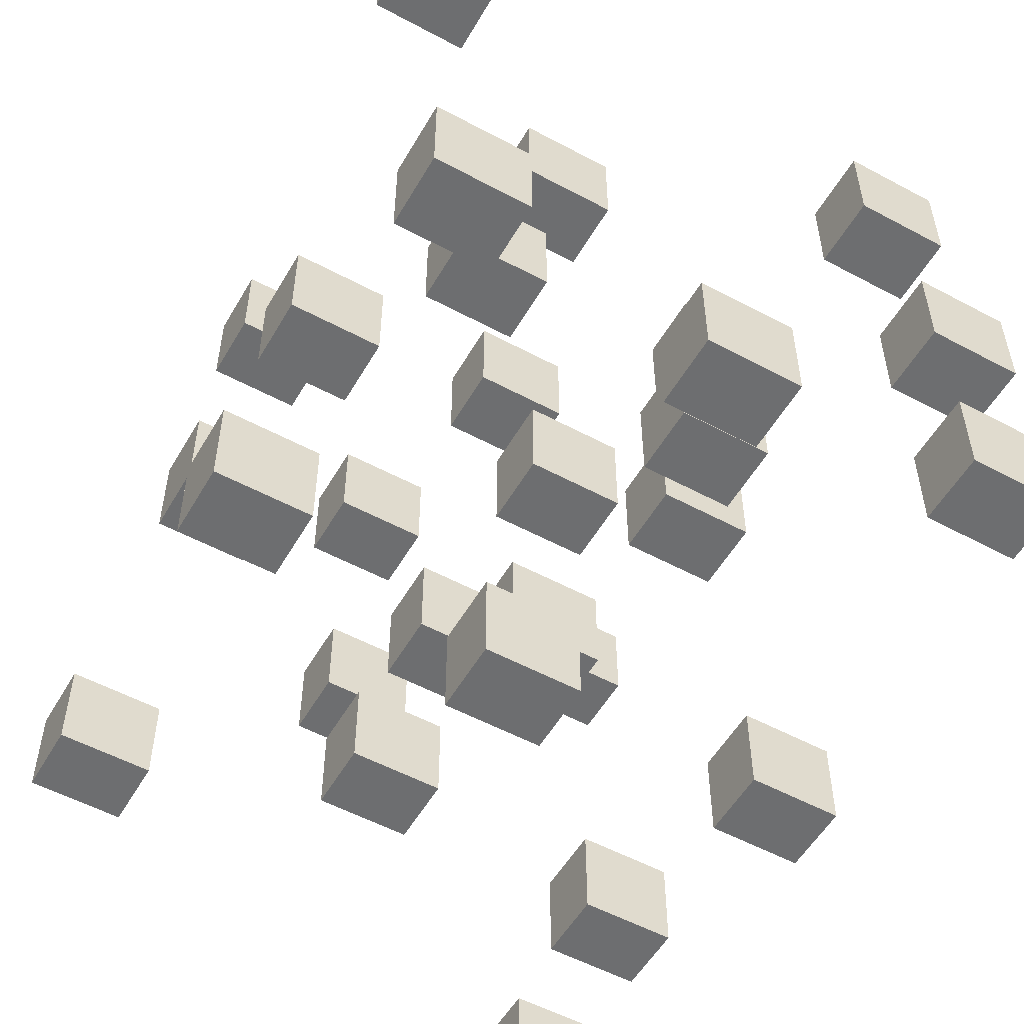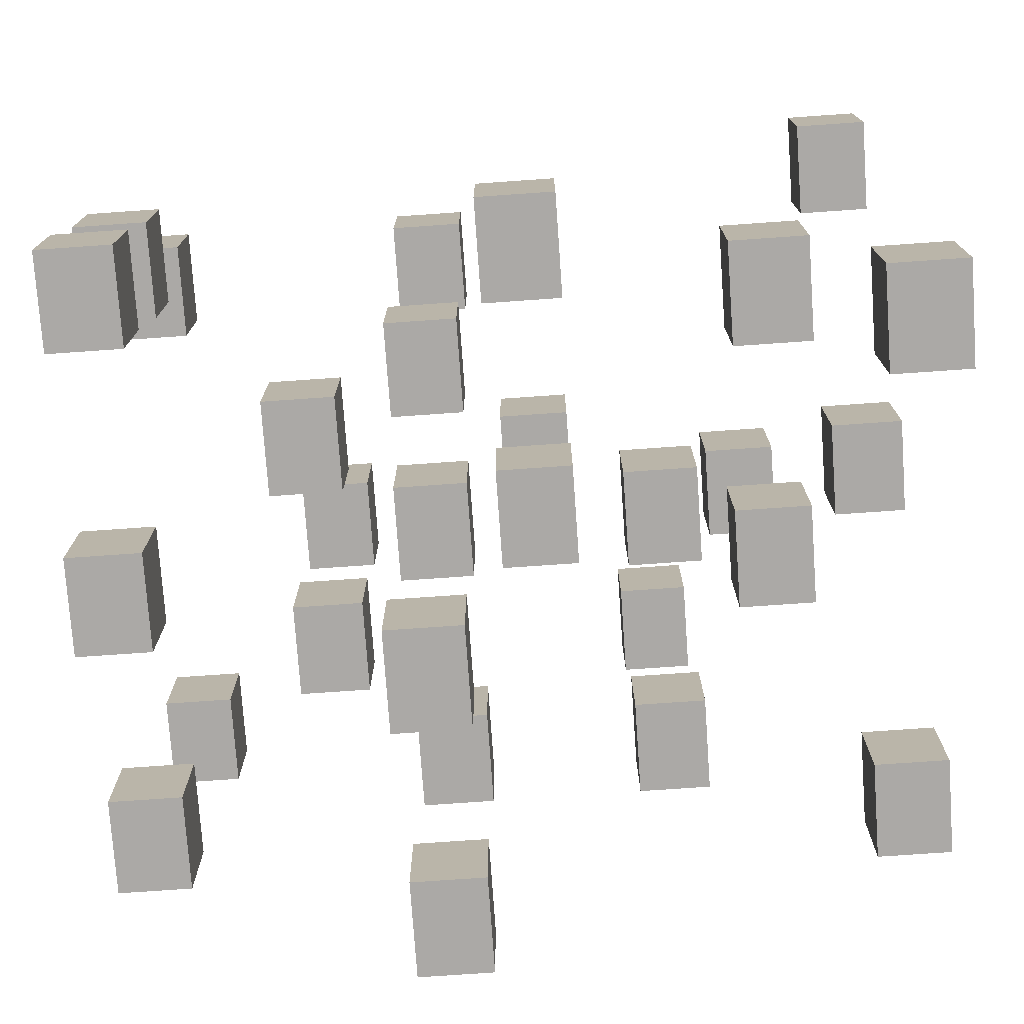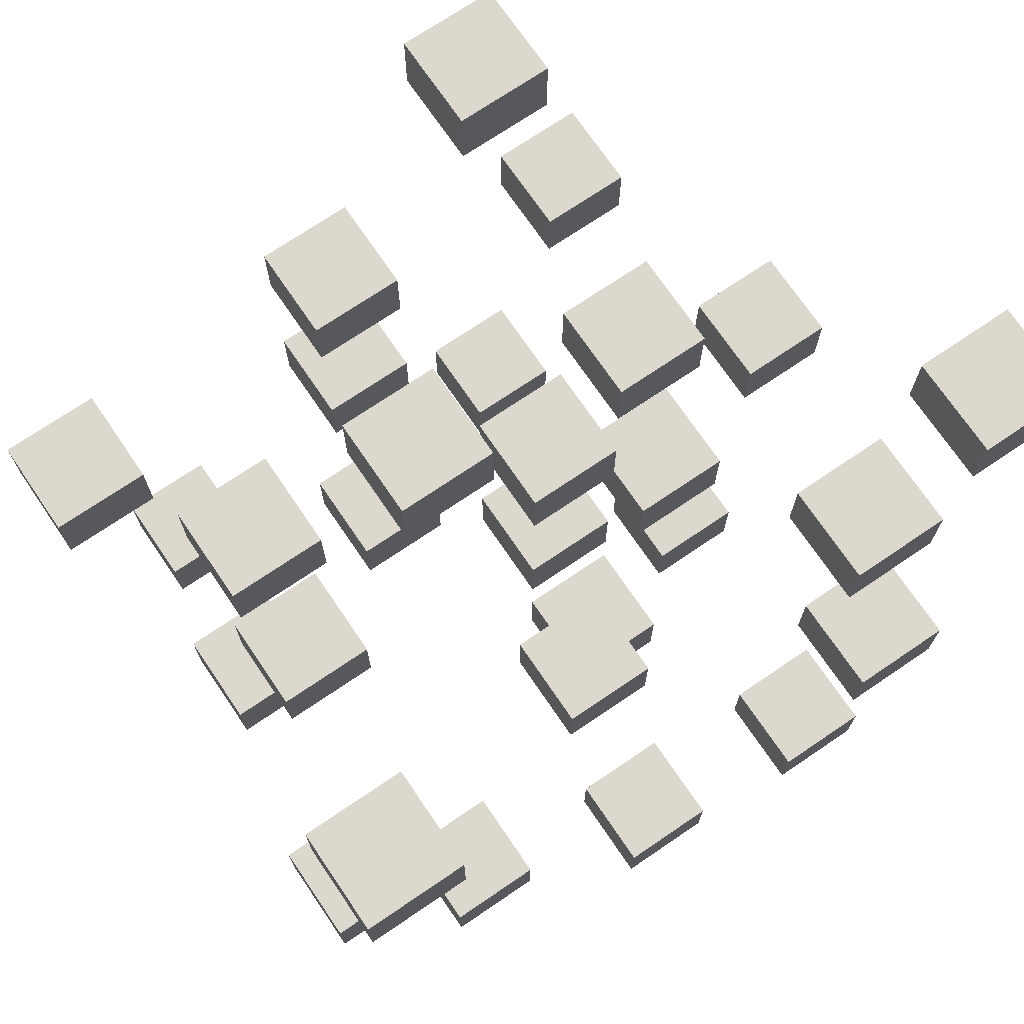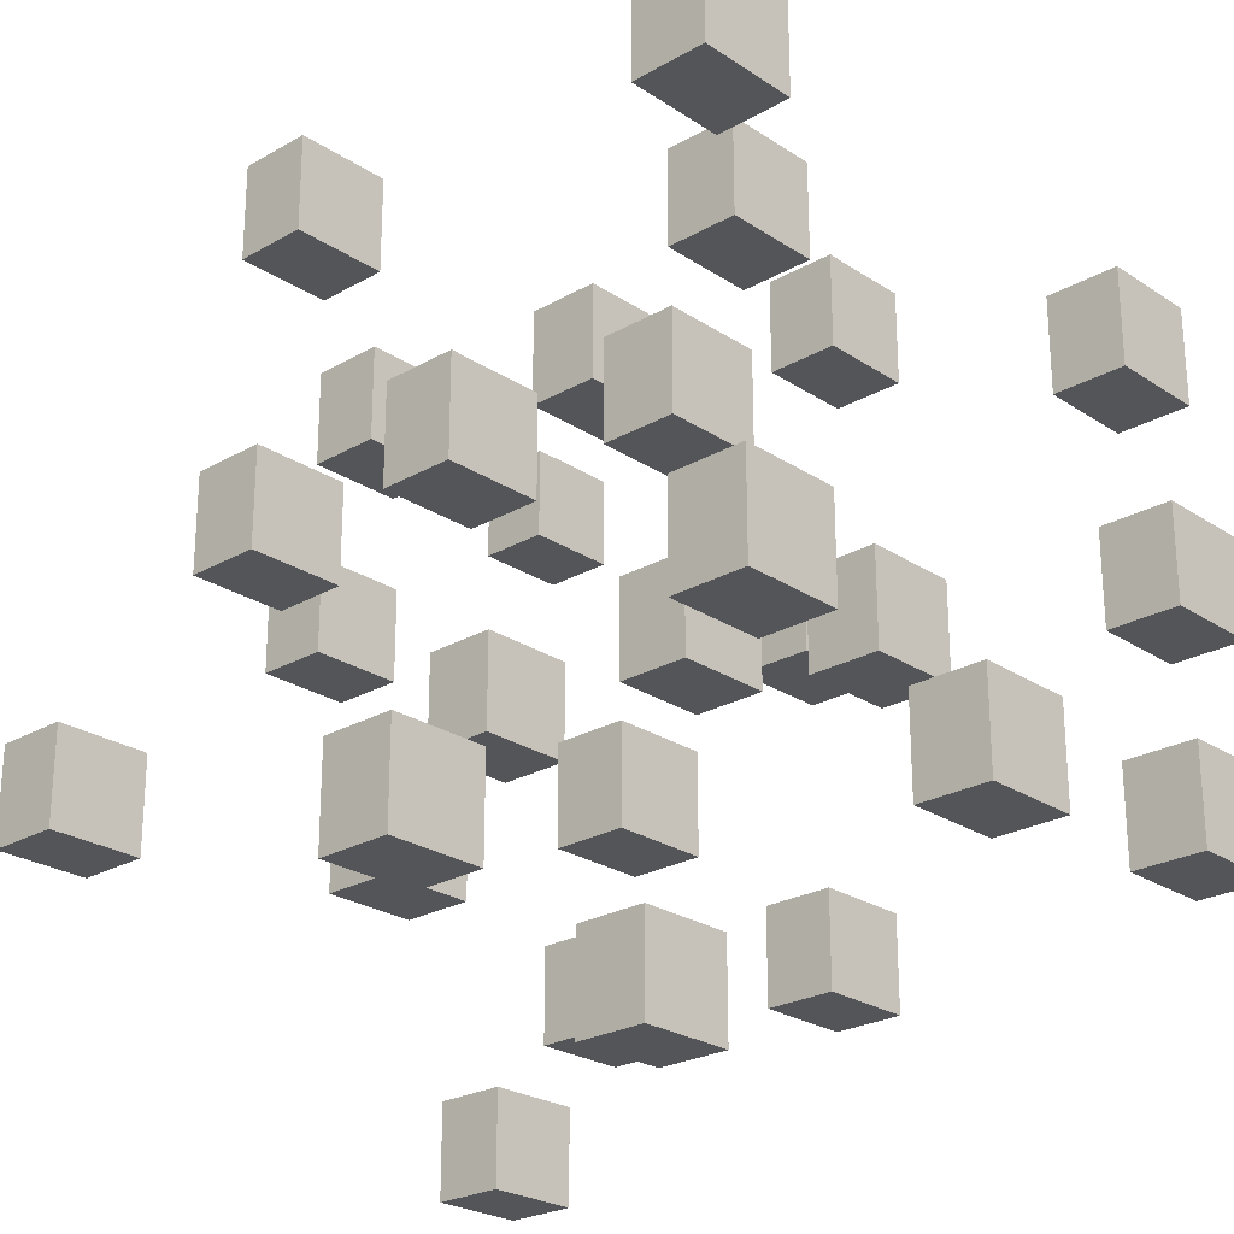
<metadata>
{"format":"obj","ext":"obj","renderer":"f3d","projection":"perspective","resolution":1024,"background":"white","views":[{"elev":-54.3,"azim":-29.7,"up":"+Z"},{"elev":-75.6,"azim":94.0,"up":"+Z"},{"elev":72.2,"azim":55.8,"up":"+Y"},{"elev":-24.7,"azim":-47.0,"up":"+Z"}]}
</metadata>
<code>
g object_1
v 144 167 -165
v 144 183 -165
v 165 167 -165
v 165 183 -165
v 165 167 -165
v 165 183 -165
v 165 167 -186
v 165 183 -186
v 165 167 -186
v 165 183 -186
v 144 167 -186
v 144 183 -186
v 144 167 -186
v 144 183 -186
v 144 167 -165
v 144 183 -165
v 144 167 -165
v 165 167 -165
v 165 167 -186
v 144 167 -186
v 144 183 -165
v 165 183 -165
v 165 183 -186
v 144 183 -186
f 1 3 4 2
f 5 7 8 6
f 9 11 12 10
f 13 15 16 14
f 18 17 20
f 20 19 18
f 22 24 21
f 24 22 23
g object_2
v 91 167 -65
v 91 183 -65
v 112 167 -65
v 112 183 -65
v 112 167 -65
v 112 183 -65
v 112 167 -86
v 112 183 -86
v 112 167 -86
v 112 183 -86
v 91 167 -86
v 91 183 -86
v 91 167 -86
v 91 183 -86
v 91 167 -65
v 91 183 -65
v 91 167 -65
v 112 167 -65
v 112 167 -86
v 91 167 -86
v 91 183 -65
v 112 183 -65
v 112 183 -86
v 91 183 -86
f 25 27 28 26
f 29 31 32 30
f 33 35 36 34
f 37 39 40 38
f 42 41 44
f 44 43 42
f 46 48 45
f 48 46 47
g object_3
v 154 167 -16
v 154 183 -16
v 175 167 -16
v 175 183 -16
v 175 167 -16
v 175 183 -16
v 175 167 -37
v 175 183 -37
v 175 167 -37
v 175 183 -37
v 154 167 -37
v 154 183 -37
v 154 167 -37
v 154 183 -37
v 154 167 -16
v 154 183 -16
v 154 167 -16
v 175 167 -16
v 175 167 -37
v 154 167 -37
v 154 183 -16
v 175 183 -16
v 175 183 -37
v 154 183 -37
f 49 51 52 50
f 53 55 56 54
f 57 59 60 58
f 61 63 64 62
f 66 65 68
f 68 67 66
f 70 72 69
f 72 70 71
g object_4
v 29 167 -120.2
v 29 183 -120.2
v 50 167 -120.2
v 50 183 -120.2
v 50 167 -120.2
v 50 183 -120.2
v 50 167 -141.2
v 50 183 -141.2
v 50 167 -141.2
v 50 183 -141.2
v 29 167 -141.2
v 29 183 -141.2
v 29 167 -141.2
v 29 183 -141.2
v 29 167 -120.2
v 29 183 -120.2
v 29 167 -120.2
v 50 167 -120.2
v 50 167 -141.2
v 29 167 -141.2
v 29 183 -120.2
v 50 183 -120.2
v 50 183 -141.2
v 29 183 -141.2
f 73 75 76 74
f 77 79 80 78
f 81 83 84 82
f 85 87 88 86
f 90 89 92
f 92 91 90
f 94 96 93
f 96 94 95
g object_5
v 80 68 -166
v 80 84 -166
v 101 68 -166
v 101 84 -166
v 101 68 -166
v 101 84 -166
v 101 68 -187
v 101 84 -187
v 101 68 -187
v 101 84 -187
v 80 68 -187
v 80 84 -187
v 80 68 -187
v 80 84 -187
v 80 68 -166
v 80 84 -166
v 80 68 -166
v 101 68 -166
v 101 68 -187
v 80 68 -187
v 80 84 -166
v 101 84 -166
v 101 84 -187
v 80 84 -187
f 97 99 100 98
f 101 103 104 102
f 105 107 108 106
f 109 111 112 110
f 114 113 116
f 116 115 114
f 118 120 117
f 120 118 119
g object_6
v 21 68 -149
v 21 84 -149
v 42 68 -149
v 42 84 -149
v 42 68 -149
v 42 84 -149
v 42 68 -170
v 42 84 -170
v 42 68 -170
v 42 84 -170
v 21 68 -170
v 21 84 -170
v 21 68 -170
v 21 84 -170
v 21 68 -149
v 21 84 -149
v 21 68 -149
v 42 68 -149
v 42 68 -170
v 21 68 -170
v 21 84 -149
v 42 84 -149
v 42 84 -170
v 21 84 -170
f 121 123 124 122
f 125 127 128 126
f 129 131 132 130
f 133 135 136 134
f 138 137 140
f 140 139 138
f 142 144 141
f 144 142 143
g object_7
v 125 68 -83.75
v 125 84 -83.75
v 146 68 -83.75
v 146 84 -83.75
v 146 68 -83.75
v 146 84 -83.75
v 146 68 -104.8
v 146 84 -104.8
v 146 68 -104.8
v 146 84 -104.8
v 125 68 -104.8
v 125 84 -104.8
v 125 68 -104.8
v 125 84 -104.8
v 125 68 -83.75
v 125 84 -83.75
v 125 68 -83.75
v 146 68 -83.75
v 146 68 -104.8
v 125 68 -104.8
v 125 84 -83.75
v 146 84 -83.75
v 146 84 -104.8
v 125 84 -104.8
f 145 147 148 146
f 149 151 152 150
f 153 155 156 154
f 157 159 160 158
f 162 161 164
f 164 163 162
f 166 168 165
f 168 166 167
g object_8
v 136 68 -14
v 136 84 -14
v 157 68 -14
v 157 84 -14
v 157 68 -14
v 157 84 -14
v 157 68 -35
v 157 84 -35
v 157 68 -35
v 157 84 -35
v 136 68 -35
v 136 84 -35
v 136 68 -35
v 136 84 -35
v 136 68 -14
v 136 84 -14
v 136 68 -14
v 157 68 -14
v 157 68 -35
v 136 68 -35
v 136 84 -14
v 157 84 -14
v 157 84 -35
v 136 84 -35
f 169 171 172 170
f 173 175 176 174
f 177 179 180 178
f 181 183 184 182
f 186 185 188
f 188 187 186
f 190 192 189
f 192 190 191
g object_9
v 39 118 -10
v 39 134 -10
v 60 118 -10
v 60 134 -10
v 60 118 -10
v 60 134 -10
v 60 118 -31
v 60 134 -31
v 60 118 -31
v 60 134 -31
v 39 118 -31
v 39 134 -31
v 39 118 -31
v 39 134 -31
v 39 118 -10
v 39 134 -10
v 39 118 -10
v 60 118 -10
v 60 118 -31
v 39 118 -31
v 39 134 -10
v 60 134 -10
v 60 134 -31
v 39 134 -31
f 193 195 196 194
f 197 199 200 198
f 201 203 204 202
f 205 207 208 206
f 210 209 212
f 212 211 210
f 214 216 213
f 216 214 215
g object_10
v 79 140 -31
v 79 156 -31
v 100 140 -31
v 100 156 -31
v 100 140 -31
v 100 156 -31
v 100 140 -52
v 100 156 -52
v 100 140 -52
v 100 156 -52
v 79 140 -52
v 79 156 -52
v 79 140 -52
v 79 156 -52
v 79 140 -31
v 79 156 -31
v 79 140 -31
v 100 140 -31
v 100 140 -52
v 79 140 -52
v 79 156 -31
v 100 156 -31
v 100 156 -52
v 79 156 -52
f 217 219 220 218
f 221 223 224 222
f 225 227 228 226
f 229 231 232 230
f 234 233 236
f 236 235 234
f 238 240 237
f 240 238 239
g object_11
v 87 140 -120.2
v 87 156 -120.2
v 108 140 -120.2
v 108 156 -120.2
v 108 140 -120.2
v 108 156 -120.2
v 108 140 -141.2
v 108 156 -141.2
v 108 140 -141.2
v 108 156 -141.2
v 87 140 -141.2
v 87 156 -141.2
v 87 140 -141.2
v 87 156 -141.2
v 87 140 -120.2
v 87 156 -120.2
v 87 140 -120.2
v 108 140 -120.2
v 108 140 -141.2
v 87 140 -141.2
v 87 156 -120.2
v 108 156 -120.2
v 108 156 -141.2
v 87 156 -141.2
f 241 243 244 242
f 245 247 248 246
f 249 251 252 250
f 253 255 256 254
f 258 257 260
f 260 259 258
f 262 264 261
f 264 262 263
g object_12
v 146 140 -137.2
v 146 156 -137.2
v 167 140 -137.2
v 167 156 -137.2
v 167 140 -137.2
v 167 156 -137.2
v 167 140 -158.2
v 167 156 -158.2
v 167 140 -158.2
v 167 156 -158.2
v 146 140 -158.2
v 146 156 -158.2
v 146 140 -158.2
v 146 156 -158.2
v 146 140 -137.2
v 146 156 -137.2
v 146 140 -137.2
v 167 140 -137.2
v 167 140 -158.2
v 146 140 -158.2
v 146 156 -137.2
v 167 156 -137.2
v 167 156 -158.2
v 146 156 -158.2
f 265 267 268 266
f 269 271 272 270
f 273 275 276 274
f 277 279 280 278
f 282 281 284
f 284 283 282
f 286 288 285
f 288 286 287
g object_13
v 32 118 -79.25
v 32 134 -79.25
v 53 118 -79.25
v 53 134 -79.25
v 53 118 -79.25
v 53 134 -79.25
v 53 118 -100.2
v 53 134 -100.2
v 53 118 -100.2
v 53 134 -100.2
v 32 118 -100.2
v 32 134 -100.2
v 32 118 -100.2
v 32 134 -100.2
v 32 118 -79.25
v 32 134 -79.25
v 32 118 -79.25
v 53 118 -79.25
v 53 118 -100.2
v 32 118 -100.2
v 32 134 -79.25
v 53 134 -79.25
v 53 134 -100.2
v 32 134 -100.2
f 289 291 292 290
f 293 295 296 294
f 297 299 300 298
f 301 303 304 302
f 306 305 308
f 308 307 306
f 310 312 309
f 312 310 311
g object_14
v 91 118 -96.25
v 91 134 -96.25
v 112 118 -96.25
v 112 134 -96.25
v 112 118 -96.25
v 112 134 -96.25
v 112 118 -117.2
v 112 134 -117.2
v 112 118 -117.2
v 112 134 -117.2
v 91 118 -117.2
v 91 134 -117.2
v 91 118 -117.2
v 91 134 -117.2
v 91 118 -96.25
v 91 134 -96.25
v 91 118 -96.25
v 112 118 -96.25
v 112 118 -117.2
v 91 118 -117.2
v 91 134 -96.25
v 112 134 -96.25
v 112 134 -117.2
v 91 134 -117.2
f 313 315 316 314
f 317 319 320 318
f 321 323 324 322
f 325 327 328 326
f 330 329 332
f 332 331 330
f 334 336 333
f 336 334 335
g object_15
v 91 91 -31
v 91 107 -31
v 112 91 -31
v 112 107 -31
v 112 91 -31
v 112 107 -31
v 112 91 -52
v 112 107 -52
v 112 91 -52
v 112 107 -52
v 91 91 -52
v 91 107 -52
v 91 91 -52
v 91 107 -52
v 91 91 -31
v 91 107 -31
v 91 91 -31
v 112 91 -31
v 112 91 -52
v 91 91 -52
v 91 107 -31
v 112 107 -31
v 112 107 -52
v 91 107 -52
f 337 339 340 338
f 341 343 344 342
f 345 347 348 346
f 349 351 352 350
f 354 353 356
f 356 355 354
f 358 360 357
f 360 358 359
g object_16
v 99 91 -120.2
v 99 107 -120.2
v 120 91 -120.2
v 120 107 -120.2
v 120 91 -120.2
v 120 107 -120.2
v 120 91 -141.2
v 120 107 -141.2
v 120 91 -141.2
v 120 107 -141.2
v 99 91 -141.2
v 99 107 -141.2
v 99 91 -141.2
v 99 107 -141.2
v 99 91 -120.2
v 99 107 -120.2
v 99 91 -120.2
v 120 91 -120.2
v 120 91 -141.2
v 99 91 -141.2
v 99 107 -120.2
v 120 107 -120.2
v 120 107 -141.2
v 99 107 -141.2
f 361 363 364 362
f 365 367 368 366
f 369 371 372 370
f 373 375 376 374
f 378 377 380
f 380 379 378
f 382 384 381
f 384 382 383
g object_17
v 158 91 -137.2
v 158 107 -137.2
v 179 91 -137.2
v 179 107 -137.2
v 179 91 -137.2
v 179 107 -137.2
v 179 91 -158.2
v 179 107 -158.2
v 179 91 -158.2
v 179 107 -158.2
v 158 91 -158.2
v 158 107 -158.2
v 158 91 -158.2
v 158 107 -158.2
v 158 91 -137.2
v 158 107 -137.2
v 158 91 -137.2
v 179 91 -137.2
v 179 91 -158.2
v 158 91 -158.2
v 158 107 -137.2
v 179 107 -137.2
v 179 107 -158.2
v 158 107 -158.2
f 385 387 388 386
f 389 391 392 390
f 393 395 396 394
f 397 399 400 398
f 402 401 404
f 404 403 402
f 406 408 405
f 408 406 407
g object_18
v 32 68 -79.25
v 32 84 -79.25
v 53 68 -79.25
v 53 84 -79.25
v 53 68 -79.25
v 53 84 -79.25
v 53 68 -100.2
v 53 84 -100.2
v 53 68 -100.2
v 53 84 -100.2
v 32 68 -100.2
v 32 84 -100.2
v 32 68 -100.2
v 32 84 -100.2
v 32 68 -79.25
v 32 84 -79.25
v 32 68 -79.25
v 53 68 -79.25
v 53 68 -100.2
v 32 68 -100.2
v 32 84 -79.25
v 53 84 -79.25
v 53 84 -100.2
v 32 84 -100.2
f 409 411 412 410
f 413 415 416 414
f 417 419 420 418
f 421 423 424 422
f 426 425 428
f 428 427 426
f 430 432 429
f 432 430 431
g object_19
v 91 68 -96.25
v 91 84 -96.25
v 112 68 -96.25
v 112 84 -96.25
v 112 68 -96.25
v 112 84 -96.25
v 112 68 -117.2
v 112 84 -117.2
v 112 68 -117.2
v 112 84 -117.2
v 91 68 -117.2
v 91 84 -117.2
v 91 68 -117.2
v 91 84 -117.2
v 91 68 -96.25
v 91 84 -96.25
v 91 68 -96.25
v 112 68 -96.25
v 112 68 -117.2
v 91 68 -117.2
v 91 84 -96.25
v 112 84 -96.25
v 112 84 -117.2
v 91 84 -117.2
f 433 435 436 434
f 437 439 440 438
f 441 443 444 442
f 445 447 448 446
f 450 449 452
f 452 451 450
f 454 456 453
f 456 454 455
g object_20
v 75 41 -23.25
v 75 57 -23.25
v 96 41 -23.25
v 96 57 -23.25
v 96 41 -23.25
v 96 57 -23.25
v 96 41 -44.25
v 96 57 -44.25
v 96 41 -44.25
v 96 57 -44.25
v 75 41 -44.25
v 75 57 -44.25
v 75 41 -44.25
v 75 57 -44.25
v 75 41 -23.25
v 75 57 -23.25
v 75 41 -23.25
v 96 41 -23.25
v 96 41 -44.25
v 75 41 -44.25
v 75 57 -23.25
v 96 57 -23.25
v 96 57 -44.25
v 75 57 -44.25
f 457 459 460 458
f 461 463 464 462
f 465 467 468 466
f 469 471 472 470
f 474 473 476
f 476 475 474
f 478 480 477
f 480 478 479
g object_21
v 58 41 -70.25
v 58 57 -70.25
v 79 41 -70.25
v 79 57 -70.25
v 79 41 -70.25
v 79 57 -70.25
v 79 41 -91.25
v 79 57 -91.25
v 79 41 -91.25
v 79 57 -91.25
v 58 41 -91.25
v 58 57 -91.25
v 58 41 -91.25
v 58 57 -91.25
v 58 41 -70.25
v 58 57 -70.25
v 58 41 -70.25
v 79 41 -70.25
v 79 41 -91.25
v 58 41 -91.25
v 58 57 -70.25
v 79 57 -70.25
v 79 57 -91.25
v 58 57 -91.25
f 481 483 484 482
f 485 487 488 486
f 489 491 492 490
f 493 495 496 494
f 498 497 500
f 500 499 498
f 502 504 501
f 504 502 503
g object_22
v 112 41 -96.25
v 112 57 -96.25
v 133 41 -96.25
v 133 57 -96.25
v 133 41 -96.25
v 133 57 -96.25
v 133 41 -117.2
v 133 57 -117.2
v 133 41 -117.2
v 133 57 -117.2
v 112 41 -117.2
v 112 57 -117.2
v 112 41 -117.2
v 112 57 -117.2
v 112 41 -96.25
v 112 57 -96.25
v 112 41 -96.25
v 133 41 -96.25
v 133 41 -117.2
v 112 41 -117.2
v 112 57 -96.25
v 133 57 -96.25
v 133 57 -117.2
v 112 57 -117.2
f 505 507 508 506
f 509 511 512 510
f 513 515 516 514
f 517 519 520 518
f 522 521 524
f 524 523 522
f 526 528 525
f 528 526 527
g object_23
v 153 3 -132.2
v 153 19 -132.2
v 174 3 -132.2
v 174 19 -132.2
v 174 3 -132.2
v 174 19 -132.2
v 174 3 -153.2
v 174 19 -153.2
v 174 3 -153.2
v 174 19 -153.2
v 153 3 -153.2
v 153 19 -153.2
v 153 3 -153.2
v 153 19 -153.2
v 153 3 -132.2
v 153 19 -132.2
v 153 3 -132.2
v 174 3 -132.2
v 174 3 -153.2
v 153 3 -153.2
v 153 19 -132.2
v 174 19 -132.2
v 174 19 -153.2
v 153 19 -153.2
f 529 531 532 530
f 533 535 536 534
f 537 539 540 538
f 541 543 544 542
f 546 545 548
f 548 547 546
f 550 552 549
f 552 550 551
g object_24
v 151 3 -86.25
v 151 19 -86.25
v 172 3 -86.25
v 172 19 -86.25
v 172 3 -86.25
v 172 19 -86.25
v 172 3 -107.2
v 172 19 -107.2
v 172 3 -107.2
v 172 19 -107.2
v 151 3 -107.2
v 151 19 -107.2
v 151 3 -107.2
v 151 19 -107.2
v 151 3 -86.25
v 151 19 -86.25
v 151 3 -86.25
v 172 3 -86.25
v 172 3 -107.2
v 151 3 -107.2
v 151 19 -86.25
v 172 19 -86.25
v 172 19 -107.2
v 151 19 -107.2
f 553 555 556 554
f 557 559 560 558
f 561 563 564 562
f 565 567 568 566
f 570 569 572
f 572 571 570
f 574 576 573
f 576 574 575
g object_25
v 139 3 -42.25
v 139 19 -42.25
v 160 3 -42.25
v 160 19 -42.25
v 160 3 -42.25
v 160 19 -42.25
v 160 3 -63.25
v 160 19 -63.25
v 160 3 -63.25
v 160 19 -63.25
v 139 3 -63.25
v 139 19 -63.25
v 139 3 -63.25
v 139 19 -63.25
v 139 3 -42.25
v 139 19 -42.25
v 139 3 -42.25
v 160 3 -42.25
v 160 3 -63.25
v 139 3 -63.25
v 139 19 -42.25
v 160 19 -42.25
v 160 19 -63.25
v 139 19 -63.25
f 577 579 580 578
f 581 583 584 582
f 585 587 588 586
f 589 591 592 590
f 594 593 596
f 596 595 594
f 598 600 597
f 600 598 599
g object_26
v 91 3 -137.2
v 91 19 -137.2
v 112 3 -137.2
v 112 19 -137.2
v 112 3 -137.2
v 112 19 -137.2
v 112 3 -158.2
v 112 19 -158.2
v 112 3 -158.2
v 112 19 -158.2
v 91 3 -158.2
v 91 19 -158.2
v 91 3 -158.2
v 91 19 -158.2
v 91 3 -137.2
v 91 19 -137.2
v 91 3 -137.2
v 112 3 -137.2
v 112 3 -158.2
v 91 3 -158.2
v 91 19 -137.2
v 112 19 -137.2
v 112 19 -158.2
v 91 19 -158.2
f 601 603 604 602
f 605 607 608 606
f 609 611 612 610
f 613 615 616 614
f 618 617 620
f 620 619 618
f 622 624 621
f 624 622 623
g object_27
v 32 3 -120.2
v 32 19 -120.2
v 53 3 -120.2
v 53 19 -120.2
v 53 3 -120.2
v 53 19 -120.2
v 53 3 -141.2
v 53 19 -141.2
v 53 3 -141.2
v 53 19 -141.2
v 32 3 -141.2
v 32 19 -141.2
v 32 3 -141.2
v 32 19 -141.2
v 32 3 -120.2
v 32 19 -120.2
v 32 3 -120.2
v 53 3 -120.2
v 53 3 -141.2
v 32 3 -141.2
v 32 19 -120.2
v 53 19 -120.2
v 53 19 -141.2
v 32 19 -141.2
f 625 627 628 626
f 629 631 632 630
f 633 635 636 634
f 637 639 640 638
f 642 641 644
f 644 643 642
f 646 648 645
f 648 646 647
g object_28
v 24 3 -31
v 24 19 -31
v 45 3 -31
v 45 19 -31
v 45 3 -31
v 45 19 -31
v 45 3 -52
v 45 19 -52
v 45 3 -52
v 45 19 -52
v 24 3 -52
v 24 19 -52
v 24 3 -52
v 24 19 -52
v 24 3 -31
v 24 19 -31
v 24 3 -31
v 45 3 -31
v 45 3 -52
v 24 3 -52
v 24 19 -31
v 45 19 -31
v 45 19 -52
v 24 19 -52
f 649 651 652 650
f 653 655 656 654
f 657 659 660 658
f 661 663 664 662
f 666 665 668
f 668 667 666
f 670 672 669
f 672 670 671

</code>
